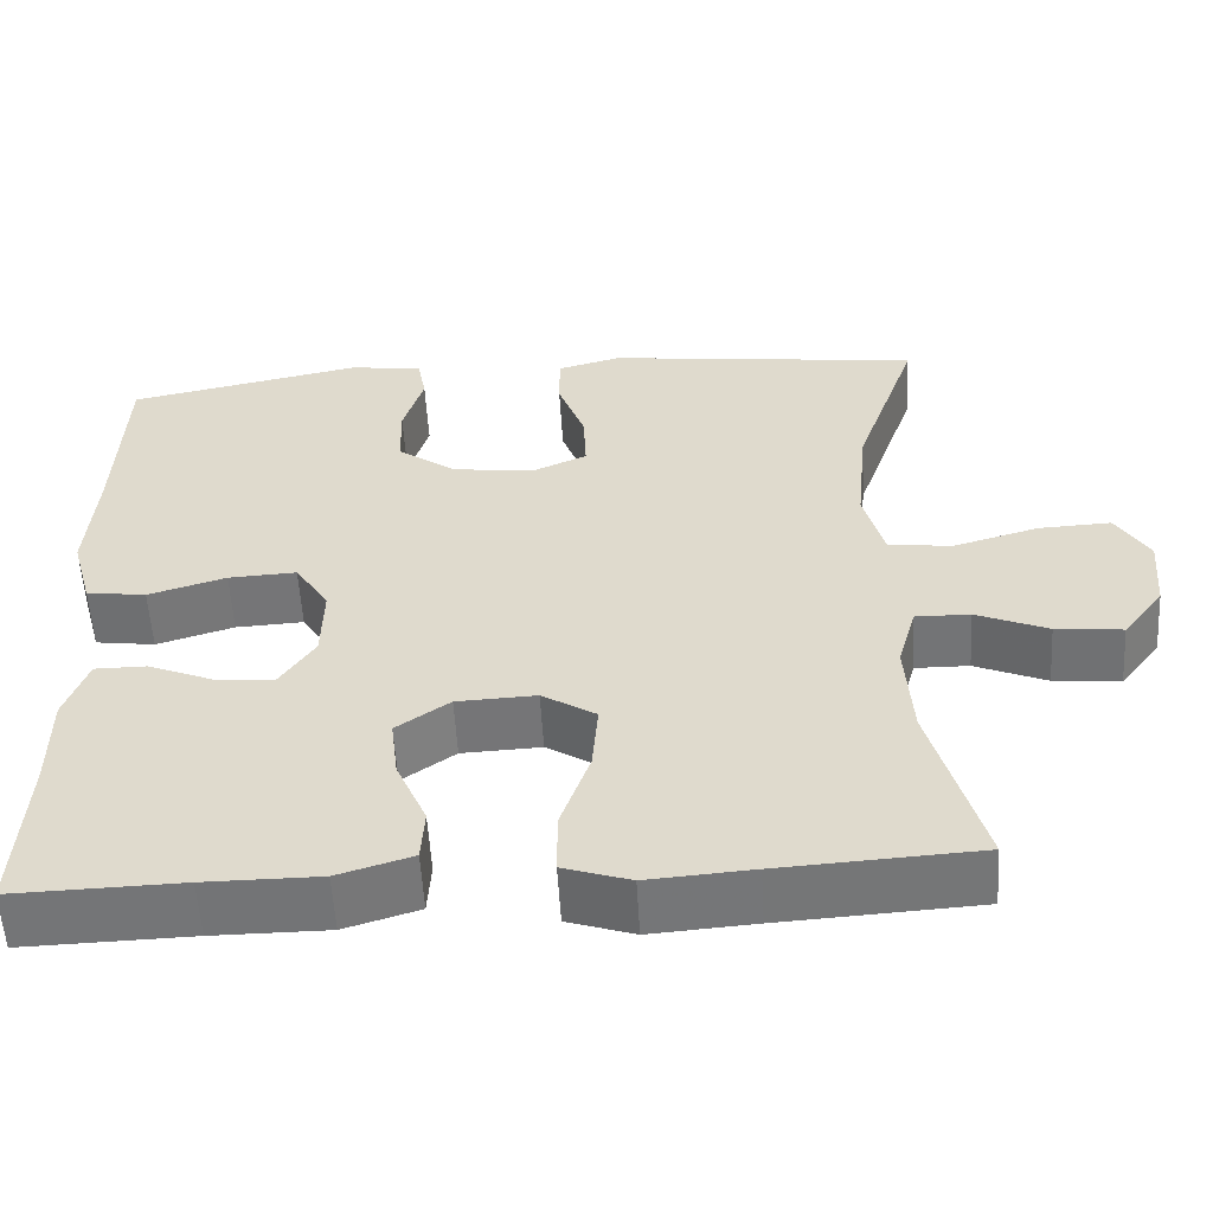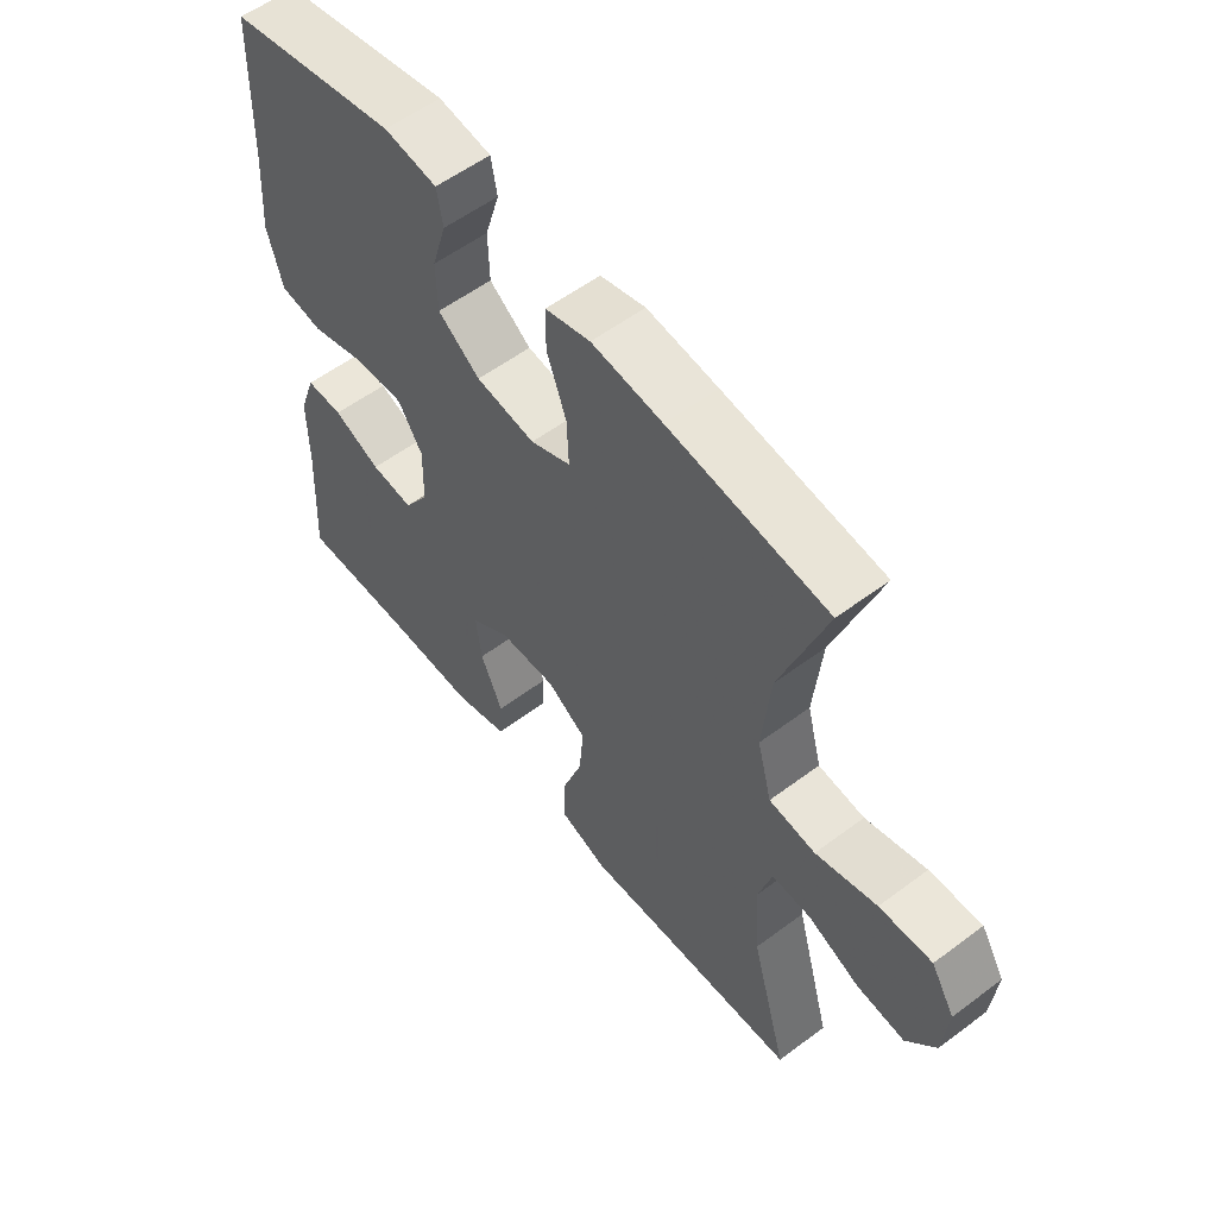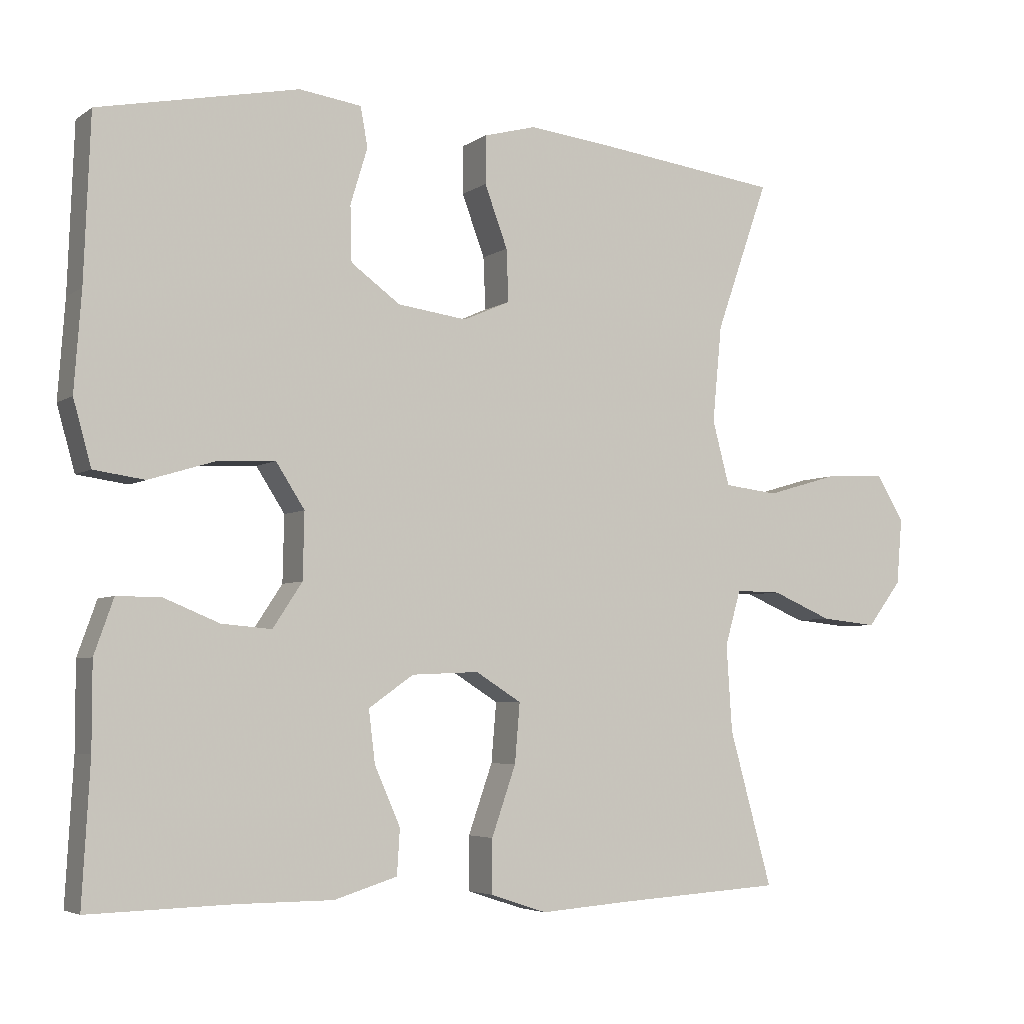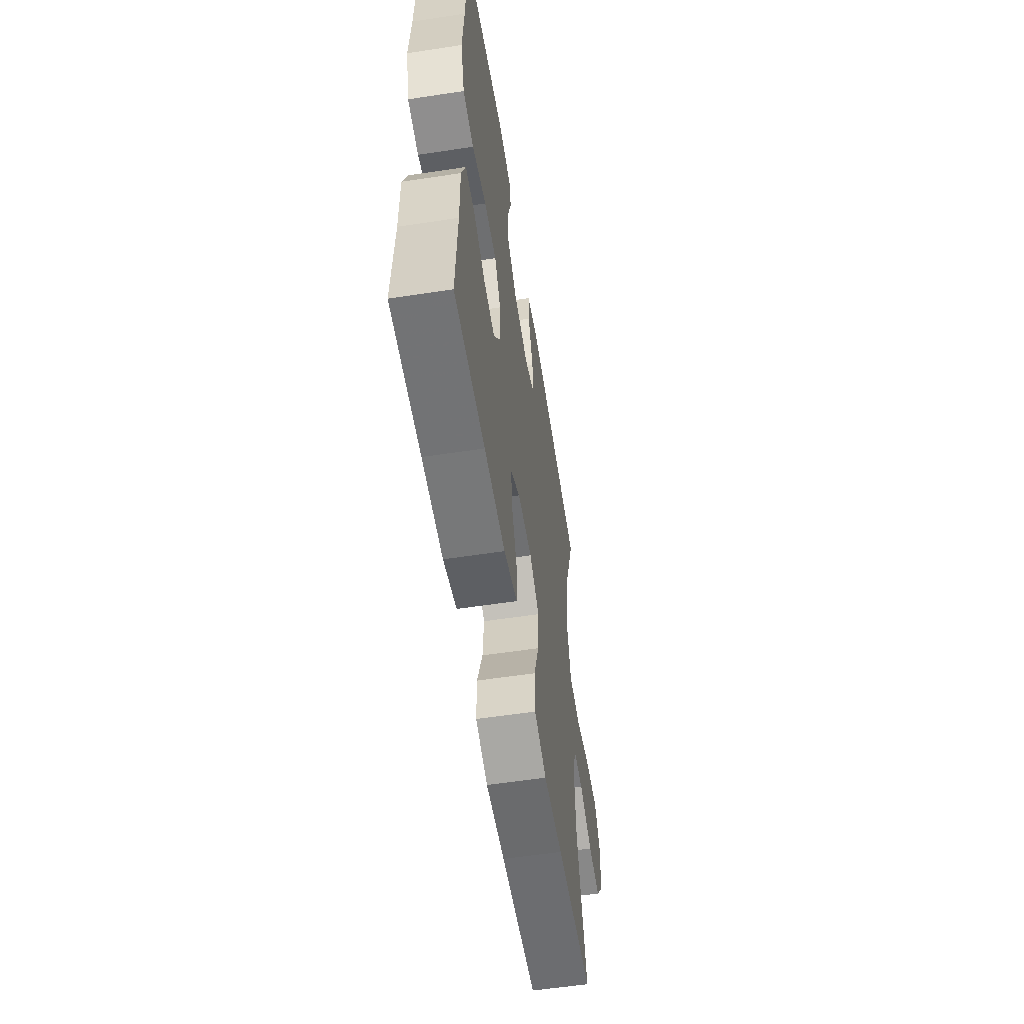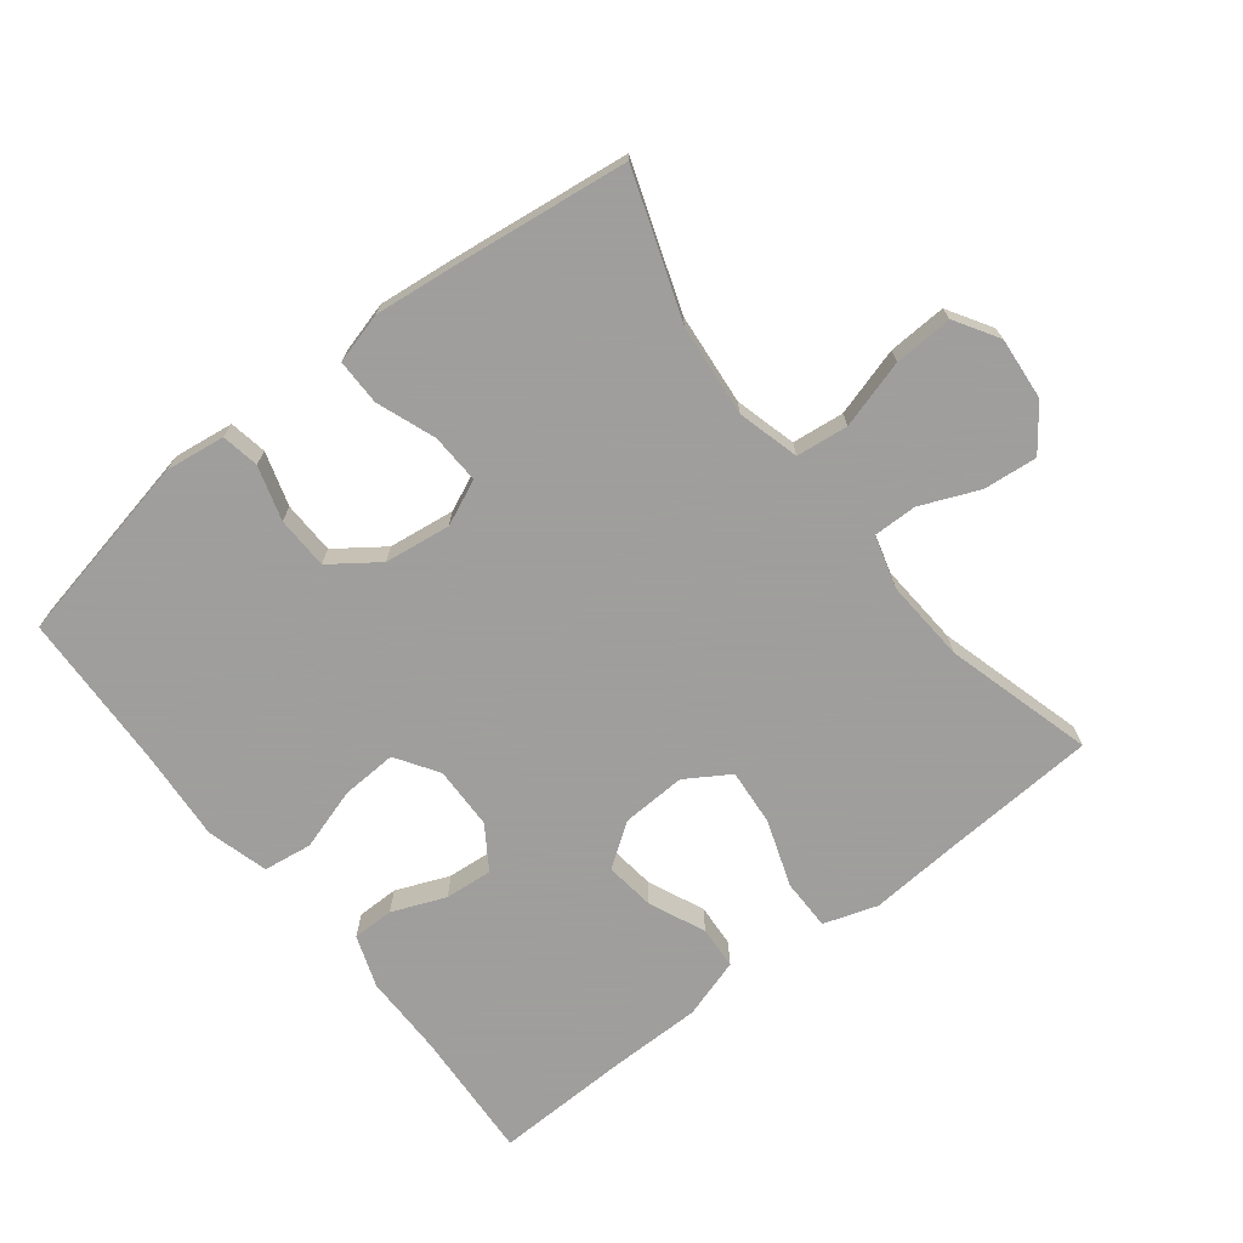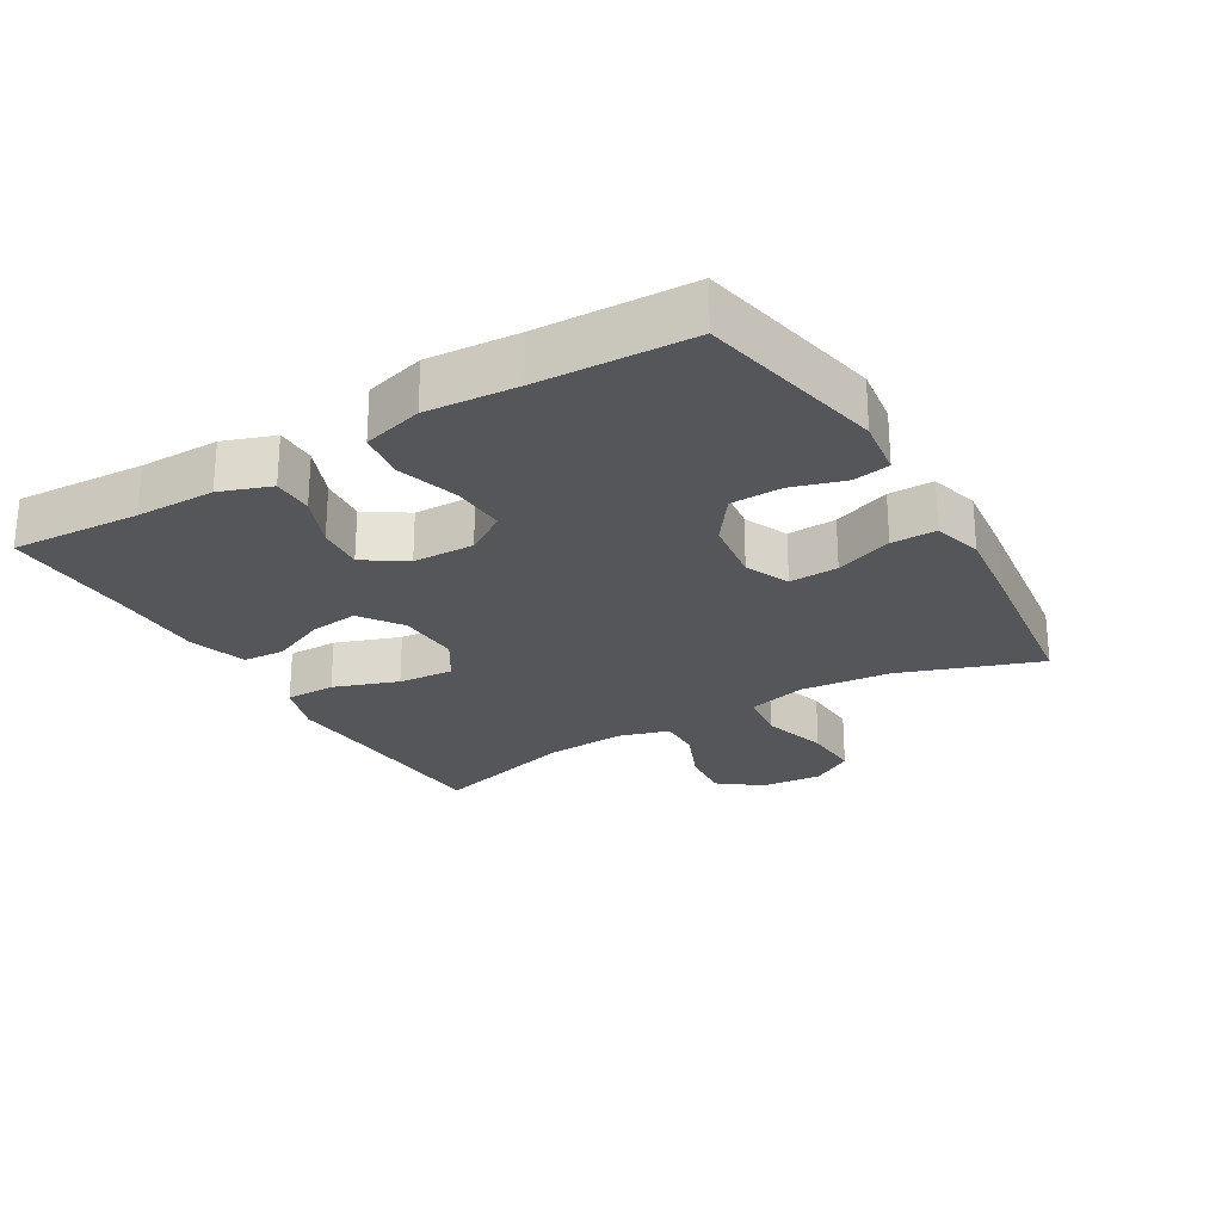
<metadata>
{"format":"obj","ext":"obj","renderer":"f3d","projection":"perspective","resolution":1024,"background":"white","views":[{"elev":-56.2,"azim":3.3,"up":"+Z"},{"elev":56.6,"azim":52.0,"up":"+Z"},{"elev":-4.6,"azim":-27.3,"up":"+Z"},{"elev":-57.3,"azim":-81.0,"up":"+Z"},{"elev":-71.1,"azim":38.1,"up":"+Y"},{"elev":-25.2,"azim":-59.4,"up":"+Y"}]}
</metadata>
<code>
v -0.5 0.07 -0.5
v -0.489 0.07 -0.306
v -0.489 0.07 -0.187
v -0.462 0.07 -0.111
v -0.401 0.07 -0.111
v -0.323 0.07 -0.143
v -0.253 0.07 -0.149
v -0.212 0.07 -0.087
v -0.21 0.07 0.005
v -0.25 0.07 0.067
v -0.331 0.07 0.063
v -0.423 0.07 0.035
v -0.494 0.07 0.045
v -0.519 0.07 0.135
v -0.509 0.07 0.271
v -0.5 0.07 0.5
v -0.221 0.07 0.557
v -0.134 0.07 0.545
v -0.124 0.07 0.49
v -0.148 0.07 0.411
v -0.146 0.07 0.334
v -0.077 0.07 0.284
v 0.02 0.07 0.271
v 0.086 0.07 0.3
v 0.083 0.07 0.373
v 0.051 0.07 0.459
v 0.051 0.07 0.526
v 0.125 0.07 0.546
v 0.241 0.07 0.533
v 0.5 0.07 0.5
v 0.426 0.07 0.29
v 0.413 0.07 0.155
v 0.437 0.07 0.065
v 0.513 0.07 0.056
v 0.613 0.07 0.085
v 0.699 0.07 0.089
v 0.738 0.07 0.025
v 0.73 0.07 -0.067
v 0.682 0.07 -0.13
v 0.603 0.07 -0.122
v 0.518 0.07 -0.086
v 0.454 0.07 -0.085
v 0.432 0.07 -0.162
v 0.44 0.07 -0.283
v 0.5 0.07 -0.5
v 0.265 0.07 -0.514
v 0.141 0.07 -0.523
v 0.062 0.07 -0.497
v 0.062 0.07 -0.422
v 0.096 0.07 -0.325
v 0.103 0.07 -0.242
v 0.039 0.07 -0.202
v -0.055 0.07 -0.206
v -0.118 0.07 -0.25
v -0.109 0.07 -0.323
v -0.073 0.07 -0.405
v -0.077 0.07 -0.468
v -0.165 0.07 -0.495
v -0.301 0.07 -0.495
v -0.5 0 -0.5
v -0.489 0 -0.306
v -0.489 0 -0.187
v -0.462 0 -0.111
v -0.401 0 -0.111
v -0.323 0 -0.143
v -0.253 0 -0.149
v -0.212 0 -0.087
v -0.21 0 0.005
v -0.25 0 0.067
v -0.331 0 0.063
v -0.423 0 0.035
v -0.494 0 0.045
v -0.519 0 0.135
v -0.509 0 0.271
v -0.5 0 0.5
v -0.221 0 0.557
v -0.134 0 0.545
v -0.124 0 0.49
v -0.148 0 0.411
v -0.146 0 0.334
v -0.077 0 0.284
v 0.02 0 0.271
v 0.086 0 0.3
v 0.083 0 0.373
v 0.051 0 0.459
v 0.051 0 0.526
v 0.125 0 0.546
v 0.241 0 0.533
v 0.5 0 0.5
v 0.426 0 0.29
v 0.413 0 0.155
v 0.437 0 0.065
v 0.513 0 0.056
v 0.613 0 0.085
v 0.699 0 0.089
v 0.738 0 0.025
v 0.73 0 -0.067
v 0.682 0 -0.13
v 0.603 0 -0.122
v 0.518 0 -0.086
v 0.454 0 -0.085
v 0.432 0 -0.162
v 0.44 0 -0.283
v 0.5 0 -0.5
v 0.265 0 -0.514
v 0.141 0 -0.523
v 0.062 0 -0.497
v 0.062 0 -0.422
v 0.096 0 -0.325
v 0.103 0 -0.242
v 0.039 0 -0.202
v -0.055 0 -0.206
v -0.118 0 -0.25
v -0.109 0 -0.323
v -0.073 0 -0.405
v -0.077 0 -0.468
v -0.165 0 -0.495
v -0.301 0 -0.495
f 57 58 59
f 56 57 59
f 55 56 59
f 59 1 2
f 55 59 2
f 54 55 2
f 2 3 4
f 54 2 4
f 53 54 4
f 48 49 50
f 47 48 50
f 46 47 50
f 46 50 51
f 45 46 51
f 44 45 51
f 43 44 51 52
f 39 40 41
f 38 39 41
f 37 38 41
f 36 37 41
f 35 36 41
f 34 35 41
f 33 34 41 42
f 43 52 53
f 42 43 53
f 33 42 53
f 32 33 53
f 29 30 31
f 28 29 31
f 27 28 31
f 26 27 31
f 25 26 31
f 18 19 20
f 17 18 20
f 16 17 20
f 15 16 20
f 15 20 21
f 14 15 21
f 13 14 21
f 12 13 21
f 11 12 21
f 10 11 21 22
f 4 5 6
f 53 4 6
f 53 6 7
f 32 53 7 8
f 24 25 31 32
f 32 8 9
f 24 32 9
f 23 24 9
f 9 10 22 23
f 118 117 116
f 118 116 115
f 118 115 114
f 61 60 118
f 61 118 114
f 61 114 113
f 63 62 61
f 63 61 113
f 63 113 112
f 109 108 107
f 109 107 106
f 109 106 105
f 110 109 105
f 110 105 104
f 110 104 103
f 111 110 103 102
f 100 99 98
f 100 98 97
f 100 97 96
f 100 96 95
f 100 95 94
f 100 94 93
f 101 100 93 92
f 112 111 102
f 112 102 101
f 112 101 92
f 112 92 91
f 90 89 88
f 90 88 87
f 90 87 86
f 90 86 85
f 90 85 84
f 79 78 77
f 79 77 76
f 79 76 75
f 79 75 74
f 80 79 74
f 80 74 73
f 80 73 72
f 80 72 71
f 80 71 70
f 81 80 70 69
f 65 64 63
f 65 63 112
f 66 65 112
f 67 66 112 91
f 91 90 84 83
f 68 67 91
f 68 91 83
f 68 83 82
f 82 81 69 68
f 1 60 61 2
f 2 61 62 3
f 3 62 63 4
f 4 63 64 5
f 5 64 65 6
f 6 65 66 7
f 7 66 67 8
f 8 67 68 9
f 9 68 69 10
f 10 69 70 11
f 11 70 71 12
f 12 71 72 13
f 13 72 73 14
f 14 73 74 15
f 15 74 75 16
f 16 75 76 17
f 17 76 77 18
f 18 77 78 19
f 19 78 79 20
f 20 79 80 21
f 21 80 81 22
f 22 81 82 23
f 23 82 83 24
f 24 83 84 25
f 25 84 85 26
f 26 85 86 27
f 27 86 87 28
f 28 87 88 29
f 29 88 89 30
f 30 89 90 31
f 31 90 91 32
f 32 91 92 33
f 33 92 93 34
f 34 93 94 35
f 35 94 95 36
f 36 95 96 37
f 37 96 97 38
f 38 97 98 39
f 39 98 99 40
f 40 99 100 41
f 41 100 101 42
f 42 101 102 43
f 43 102 103 44
f 44 103 104 45
f 45 104 105 46
f 46 105 106 47
f 47 106 107 48
f 48 107 108 49
f 49 108 109 50
f 50 109 110 51
f 51 110 111 52
f 52 111 112 53
f 53 112 113 54
f 54 113 114 55
f 55 114 115 56
f 56 115 116 57
f 57 116 117 58
f 58 117 118 59
f 59 118 60 1

</code>
